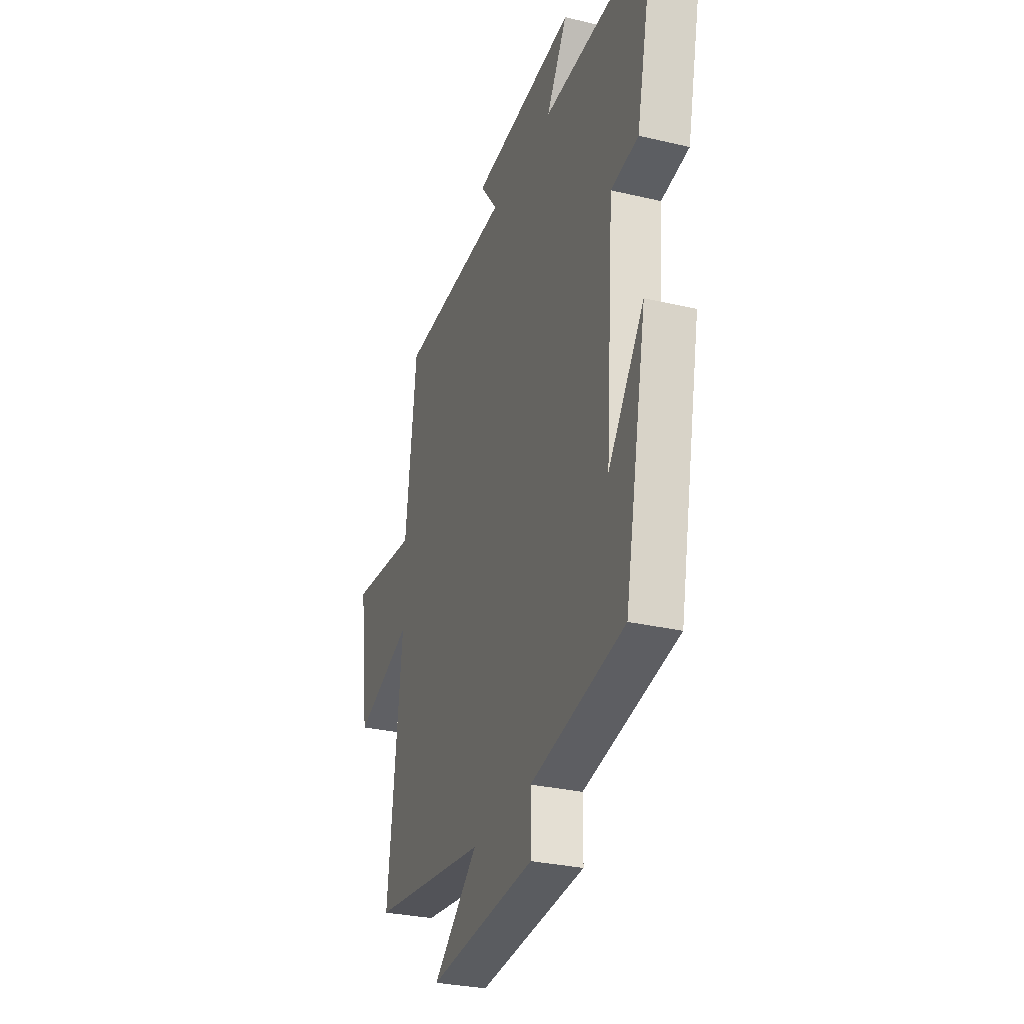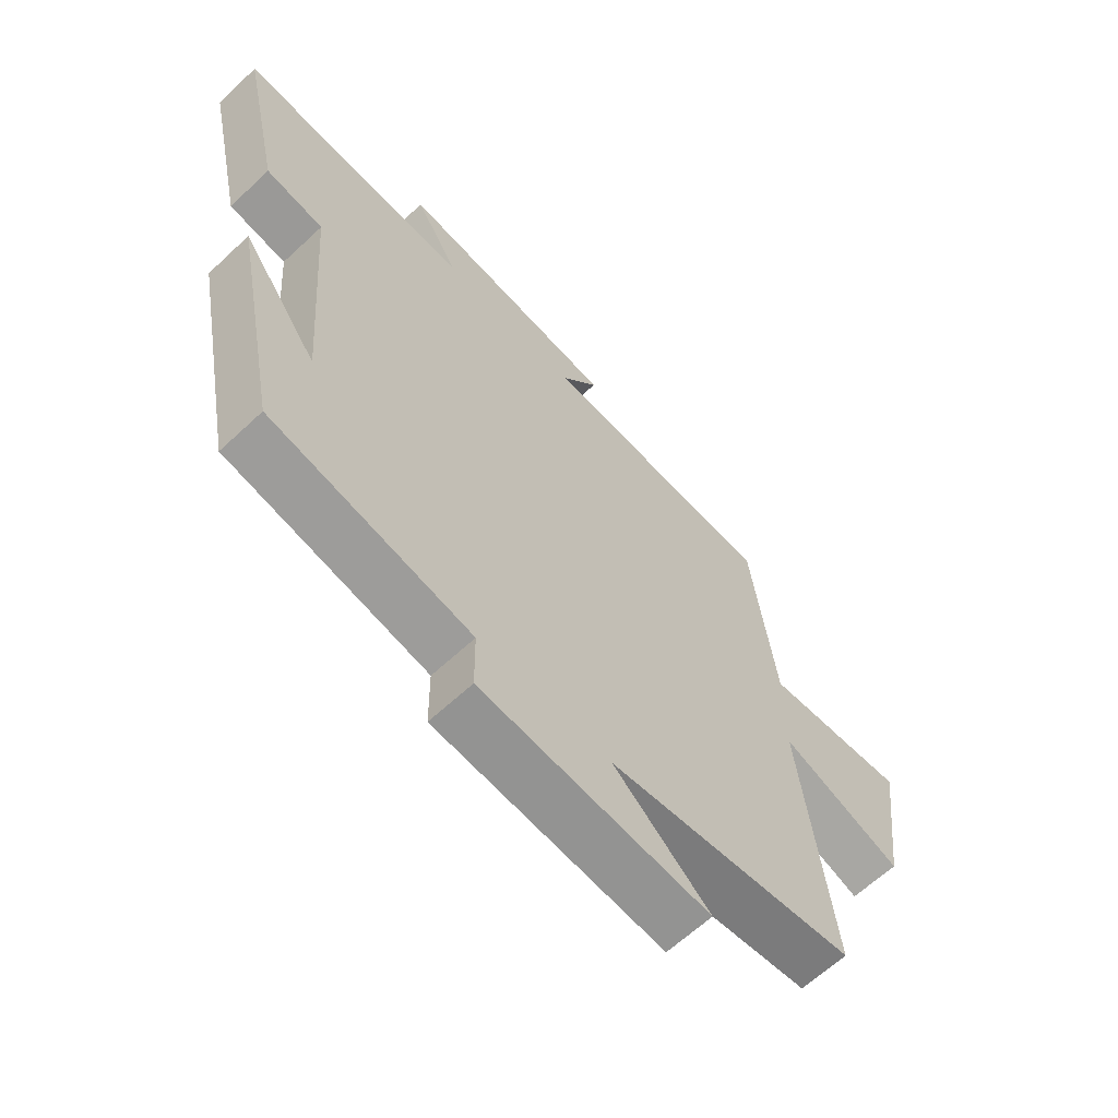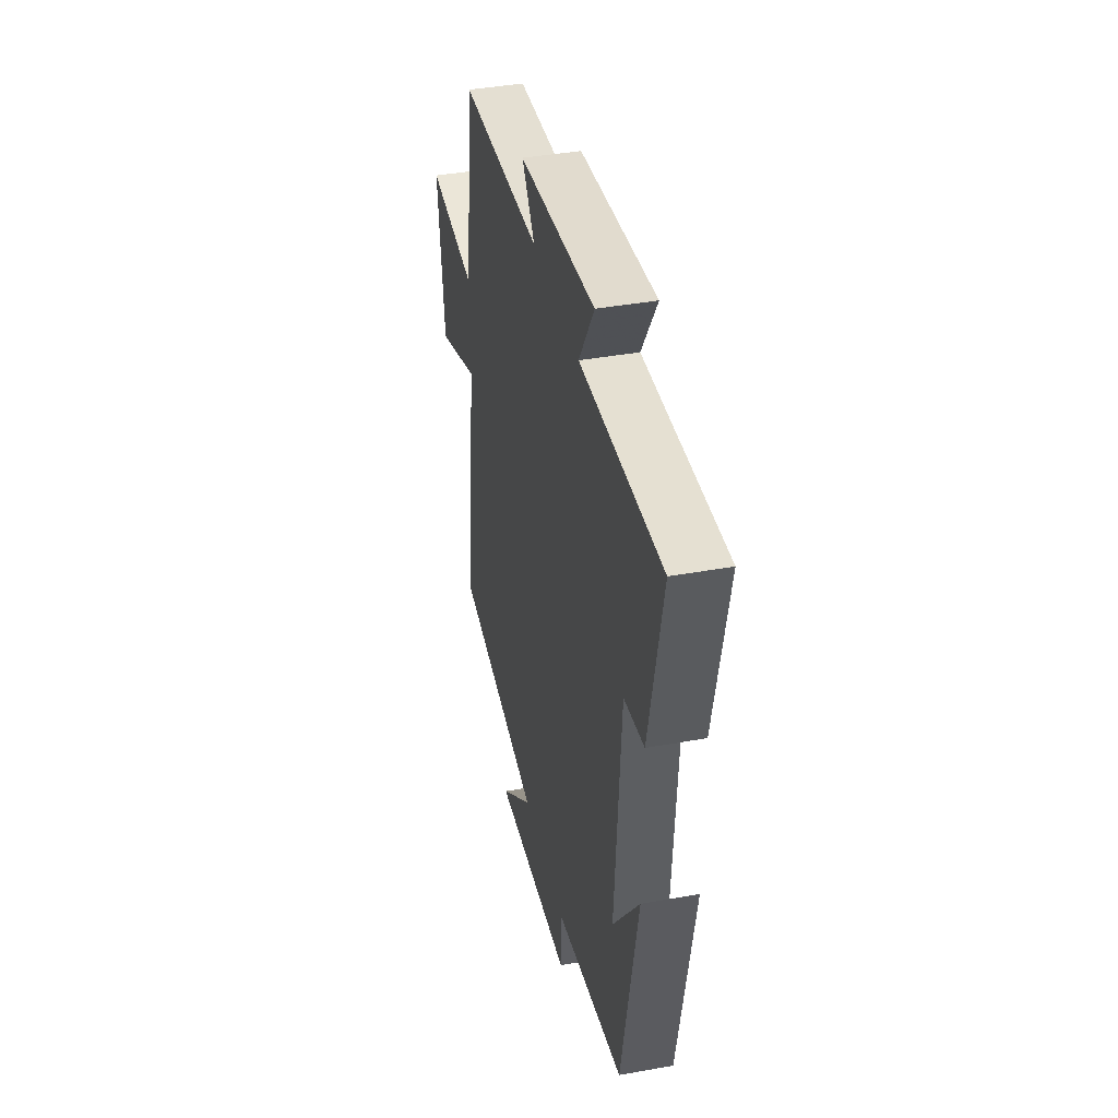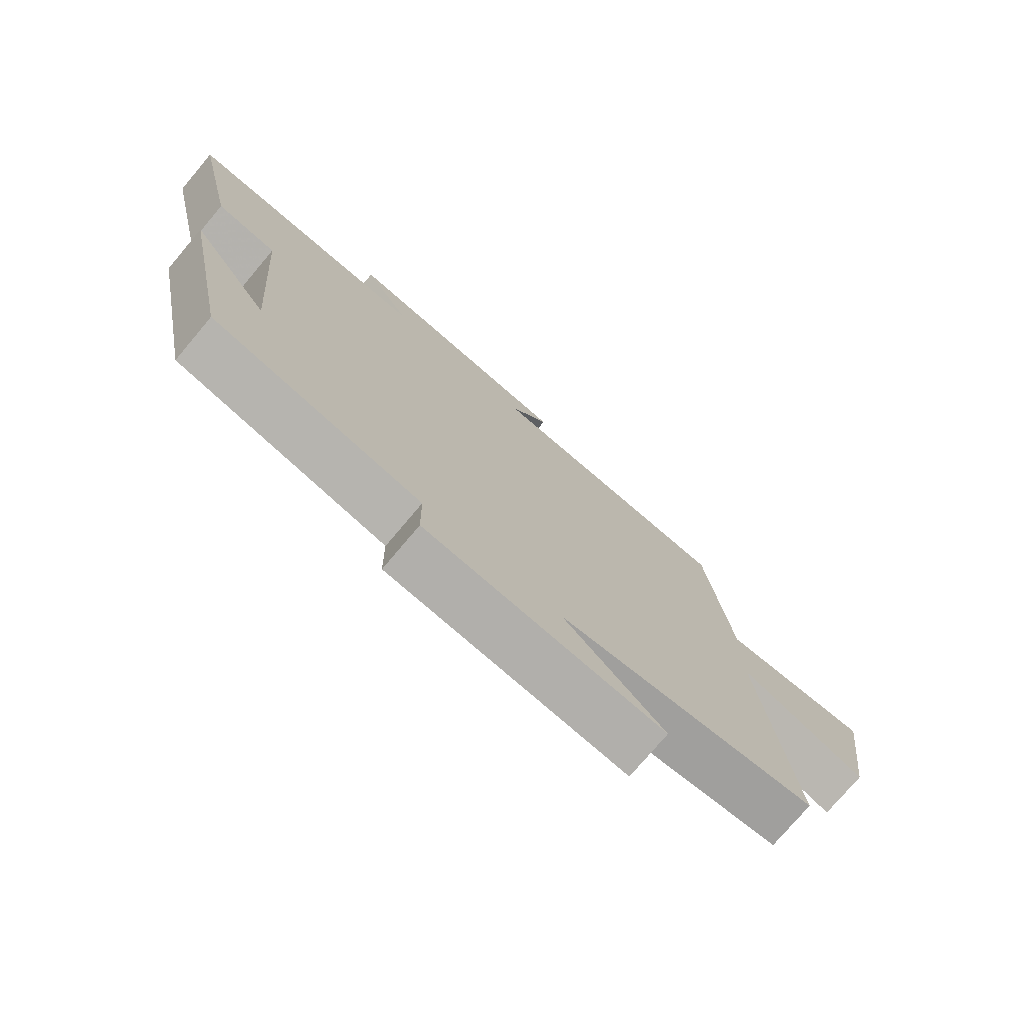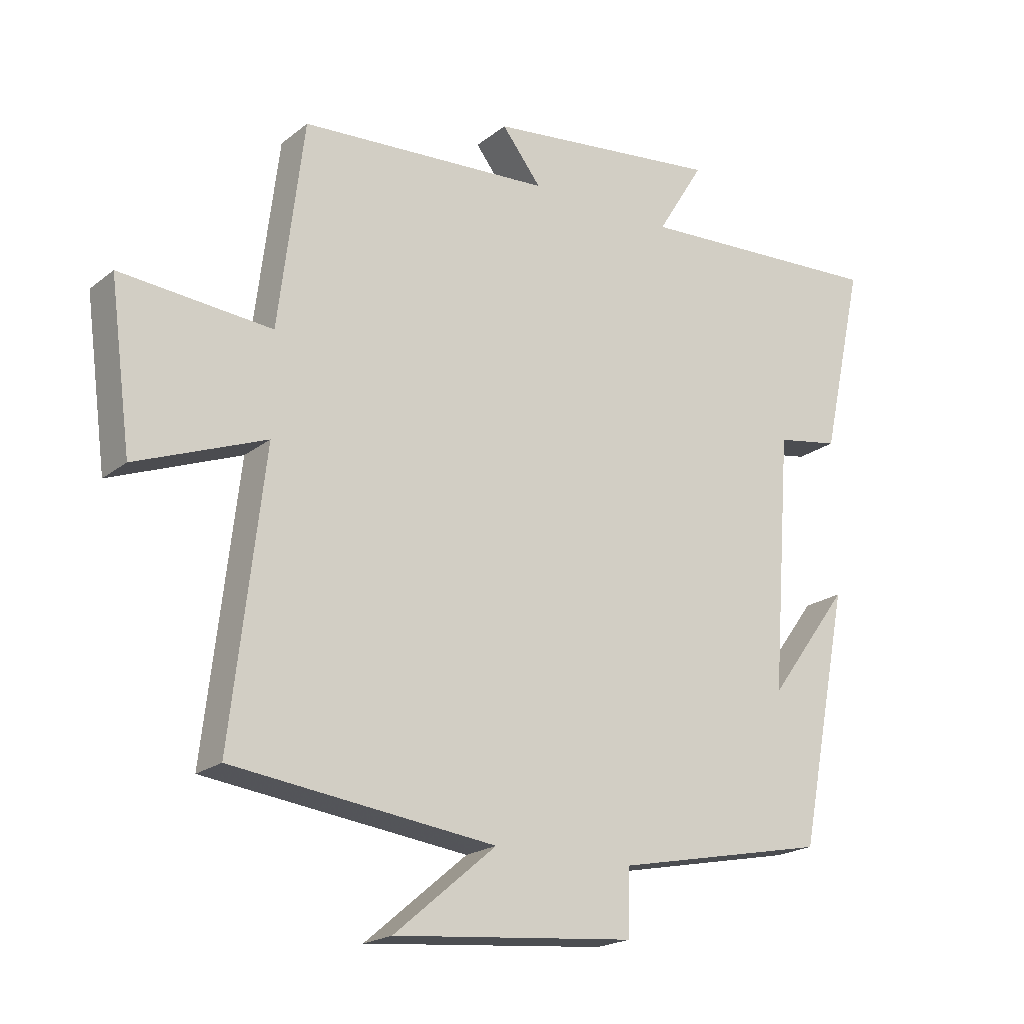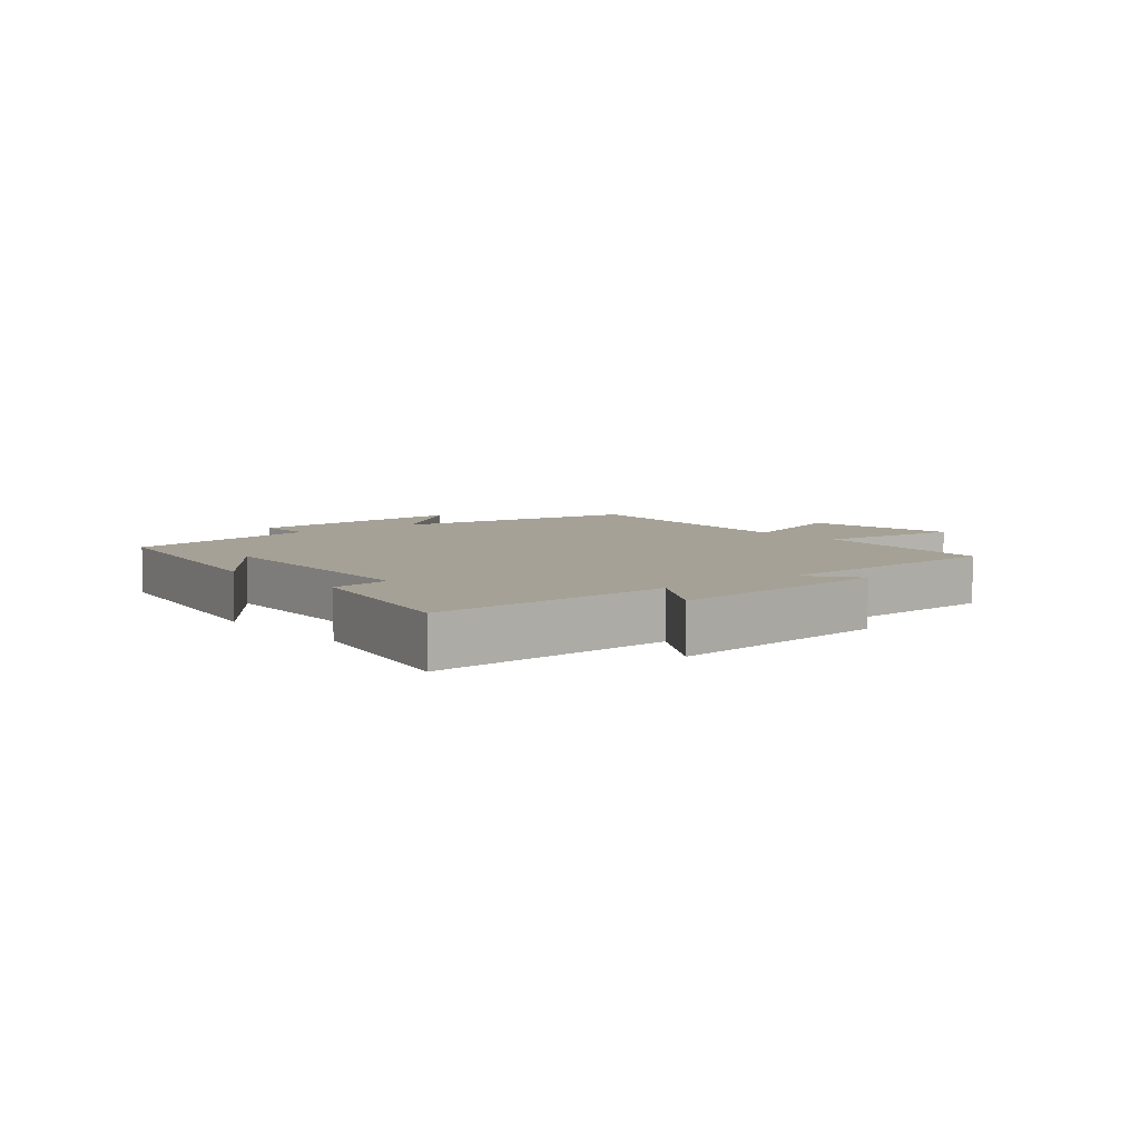
<metadata>
{"format":"obj","ext":"obj","renderer":"f3d","projection":"perspective","resolution":1024,"background":"white","views":[{"elev":-29.5,"azim":-109.2,"up":"+Z"},{"elev":-63.4,"azim":-46.6,"up":"+Z"},{"elev":40.4,"azim":-102.5,"up":"+Z"},{"elev":-75.6,"azim":-40.1,"up":"+Z"},{"elev":-19.9,"azim":144.8,"up":"+Z"},{"elev":6.0,"azim":-39.5,"up":"+Y"}]}
</metadata>
<code>
v 0.46 0.07 0.478
v 0.5 0.07 0.155
v 0.739 0.07 0.177
v 0.705 0.07 -0.081
v 0.5 0.07 -0.003
v 0.552 0.07 -0.447
v 0.137 0.07 -0.5
v 0.298 0.07 -0.636
v -0.084 0.07 -0.602
v -0.085 0.07 -0.5
v -0.421 0.07 -0.432
v -0.5 0.07 -0.03
v -0.372 0.07 -0.204
v -0.402 0.07 0.202
v -0.5 0.07 0.218
v -0.566 0.07 0.518
v -0.171 0.07 0.5
v -0.245 0.07 0.62
v 0.125 0.07 0.58
v 0.063 0.07 0.5
v 0.46 0 0.478
v 0.5 0 0.155
v 0.739 0 0.177
v 0.705 0 -0.081
v 0.5 0 -0.003
v 0.552 0 -0.447
v 0.137 0 -0.5
v 0.298 0 -0.636
v -0.084 0 -0.602
v -0.085 0 -0.5
v -0.421 0 -0.432
v -0.5 0 -0.03
v -0.372 0 -0.204
v -0.402 0 0.202
v -0.5 0 0.218
v -0.566 0 0.518
v -0.171 0 0.5
v -0.245 0 0.62
v 0.125 0 0.58
v 0.063 0 0.5
f 17 18 19 20
f 17 20 1 2
f 16 17 2
f 15 16 2
f 14 15 2
f 13 14 2
f 11 12 13
f 10 11 13 2
f 7 8 9 10
f 5 6 7 10
f 5 10 2
f 2 3 4 5
f 40 39 38 37
f 22 21 40 37
f 22 37 36
f 22 36 35
f 22 35 34
f 22 34 33
f 33 32 31
f 22 33 31 30
f 30 29 28 27
f 30 27 26 25
f 22 30 25
f 25 24 23 22
f 1 21 22 2
f 2 22 23 3
f 3 23 24 4
f 4 24 25 5
f 5 25 26 6
f 6 26 27 7
f 7 27 28 8
f 8 28 29 9
f 9 29 30 10
f 10 30 31 11
f 11 31 32 12
f 12 32 33 13
f 13 33 34 14
f 14 34 35 15
f 15 35 36 16
f 16 36 37 17
f 17 37 38 18
f 18 38 39 19
f 19 39 40 20
f 20 40 21 1

</code>
